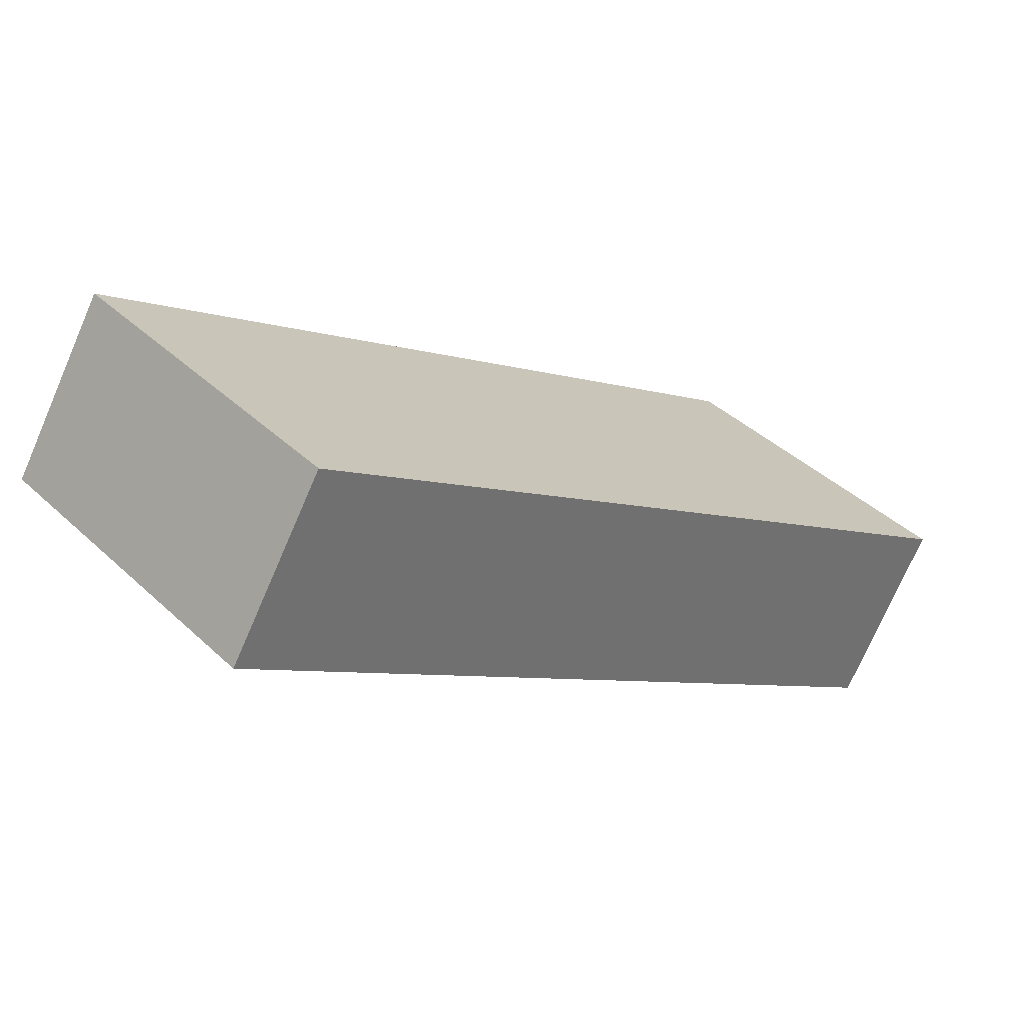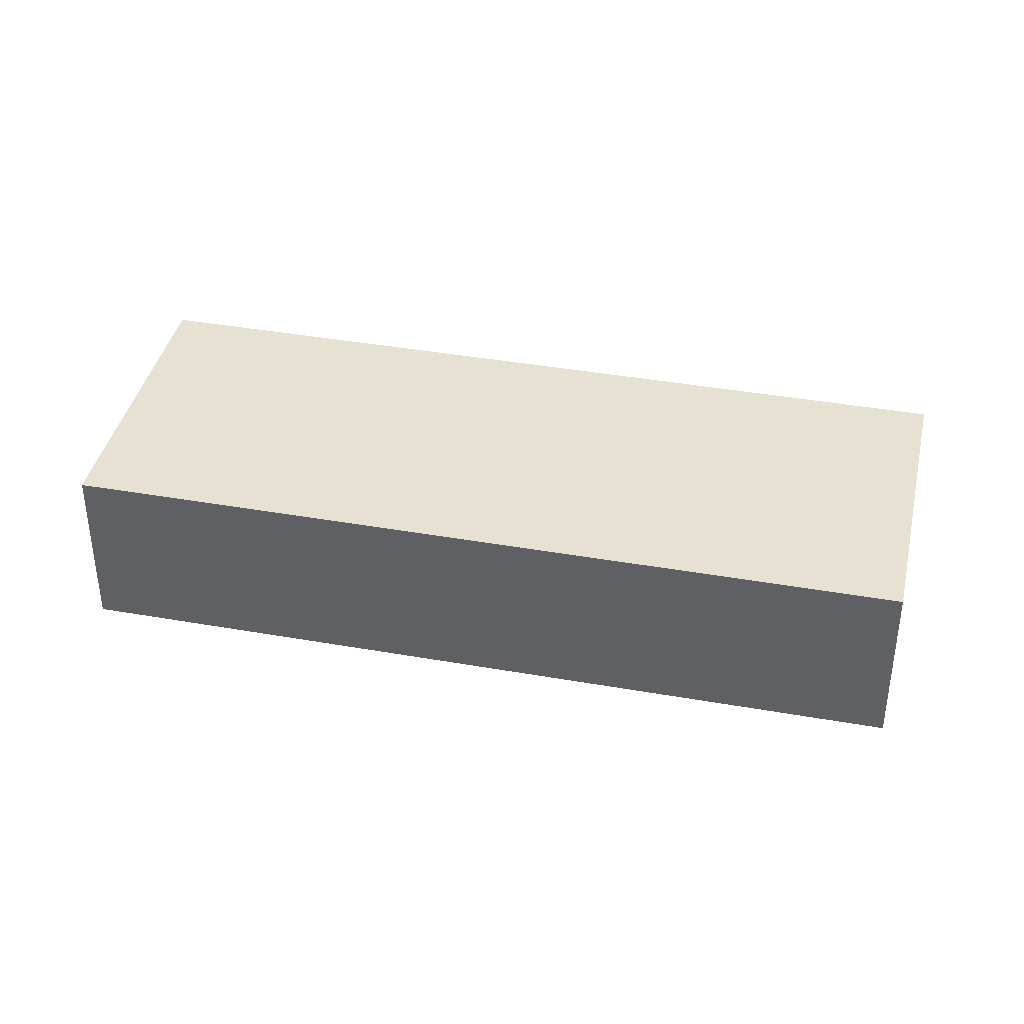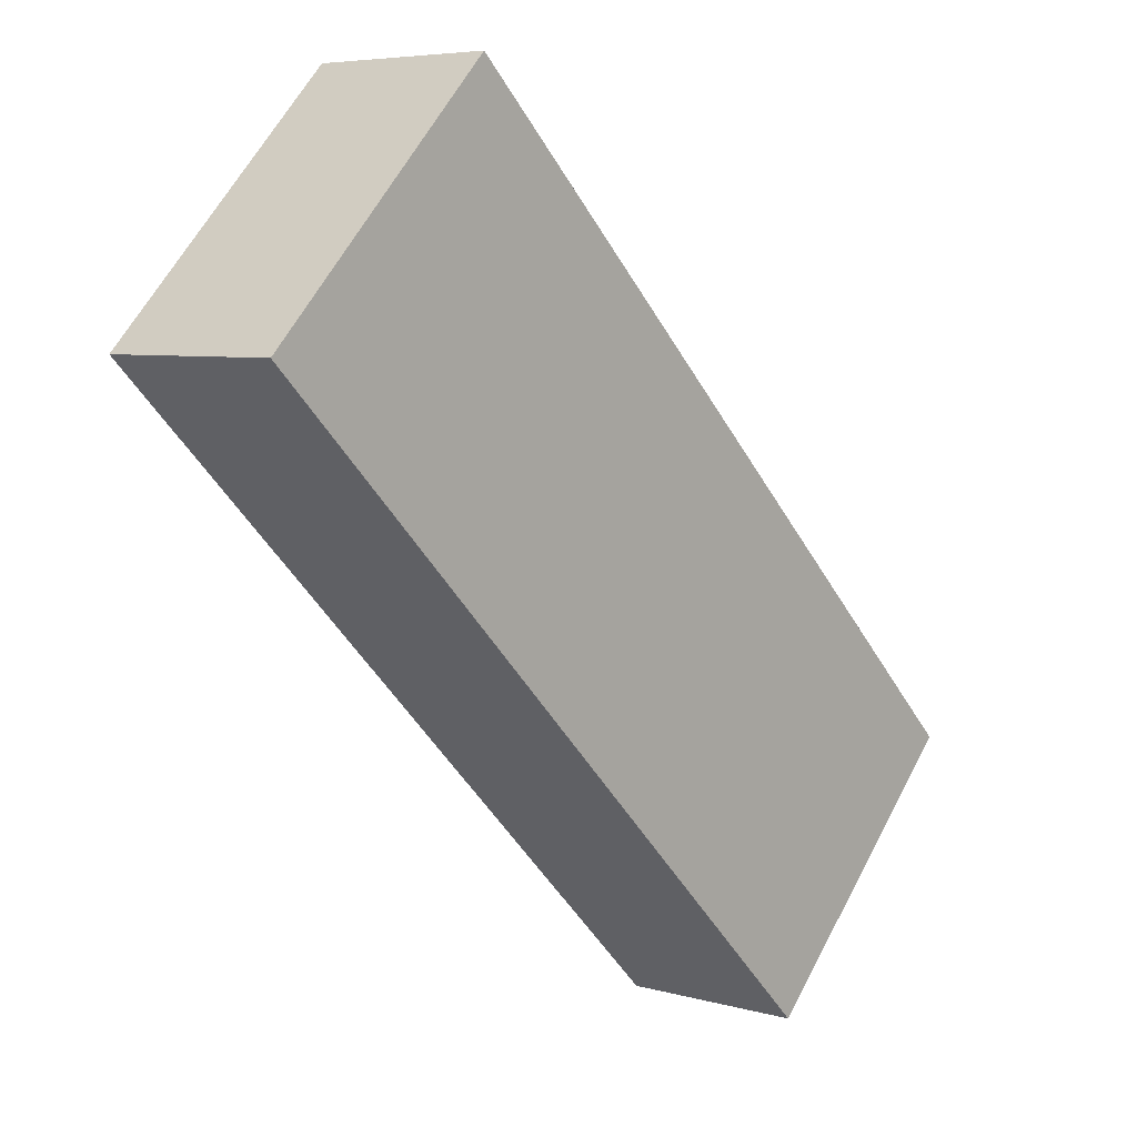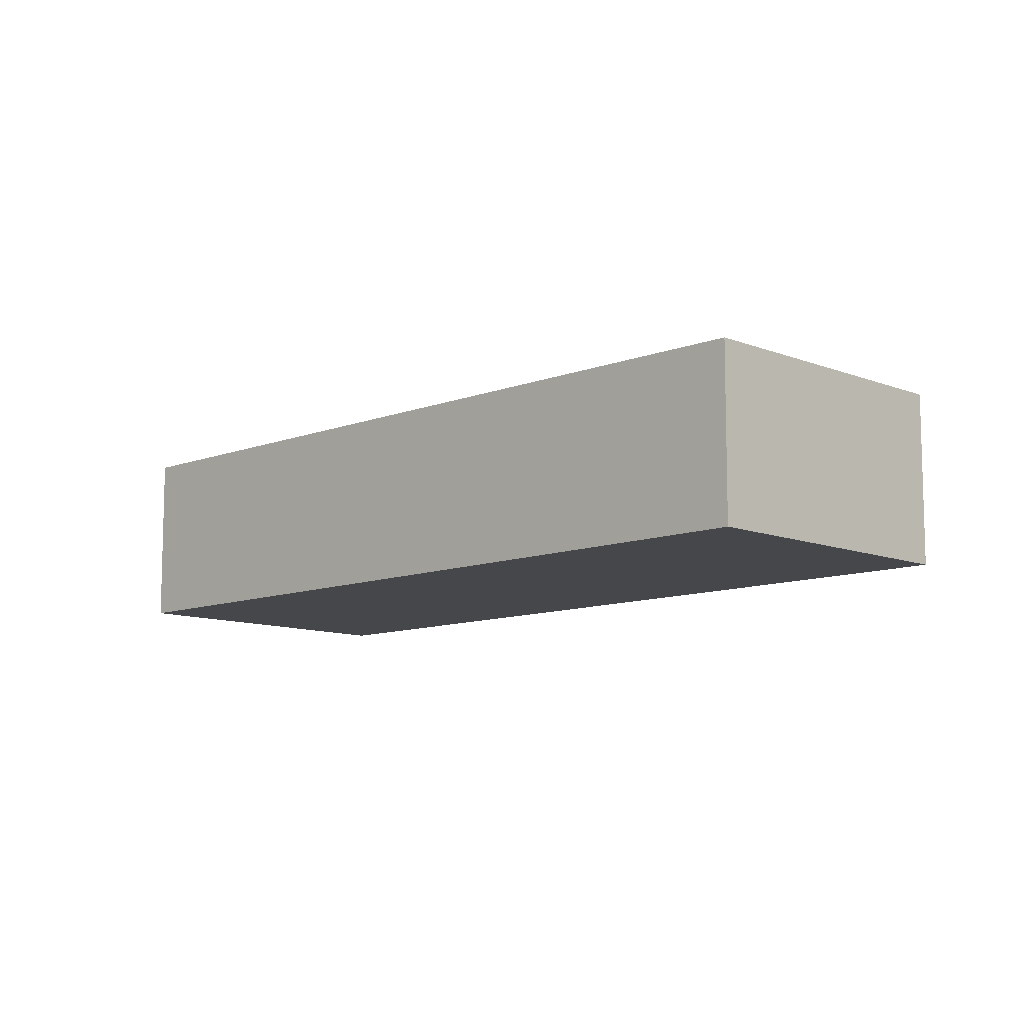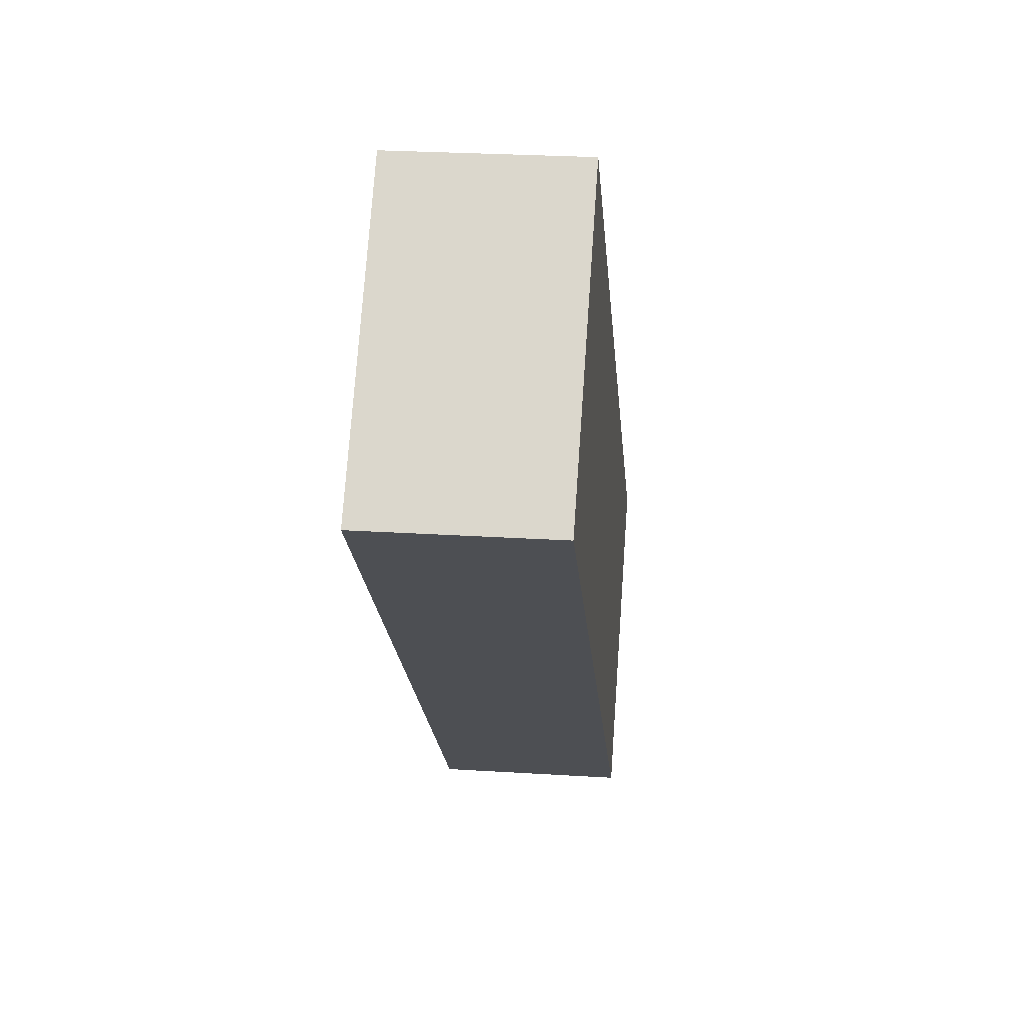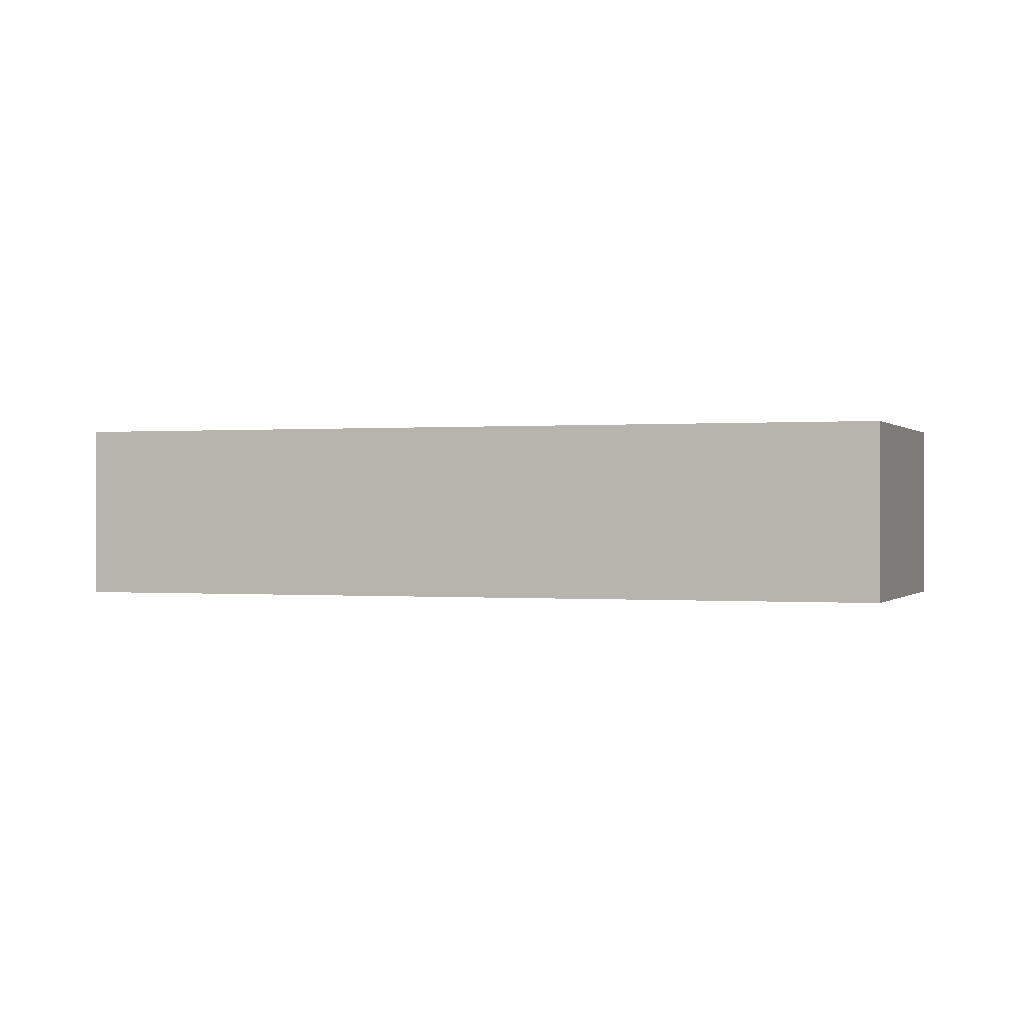
<metadata>
{"format":"obj","ext":"obj","renderer":"f3d","projection":"perspective","resolution":1024,"background":"white","views":[{"elev":-73.2,"azim":156.6,"up":"+Y"},{"elev":39.4,"azim":-31.8,"up":"+Z"},{"elev":5.8,"azim":-48.9,"up":"+Y"},{"elev":-10.2,"azim":0.4,"up":"+Z"},{"elev":26.3,"azim":-84.3,"up":"+Y"},{"elev":-0.0,"azim":154.7,"up":"+Z"}]}
</metadata>
<code>
g default
v -2.037 -3.106 0.3
v -1.687 -3.446 0.3
v -1.912 -2.977 0.3
v -1.562 -3.317 0.3
v -1.912 -2.977 0.2
v -1.562 -3.317 0.2
v -2.037 -3.106 0.2
v -1.687 -3.446 0.2
g pCube92
f 1 2 4 3
f 3 4 6 5
f 5 6 8 7
f 7 8 2 1
f 2 8 6 4
f 7 1 3 5

</code>
